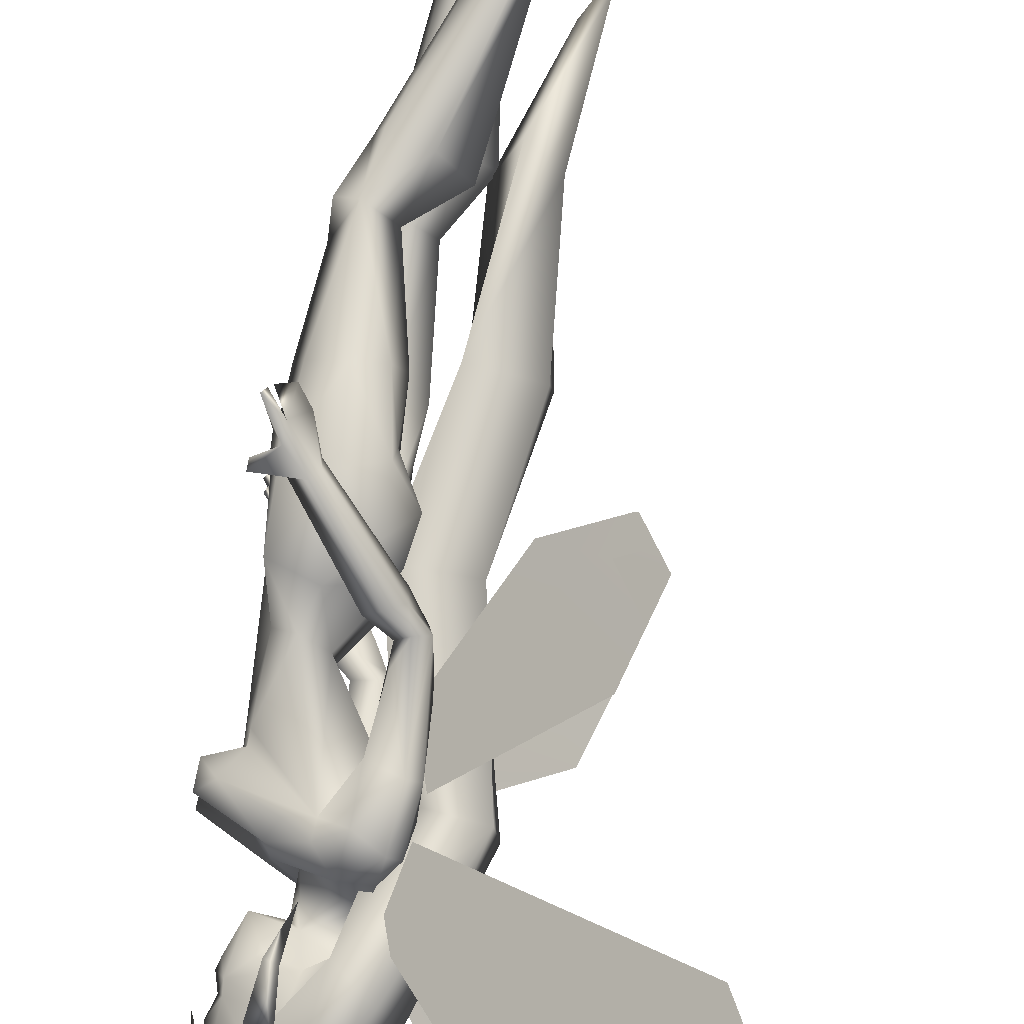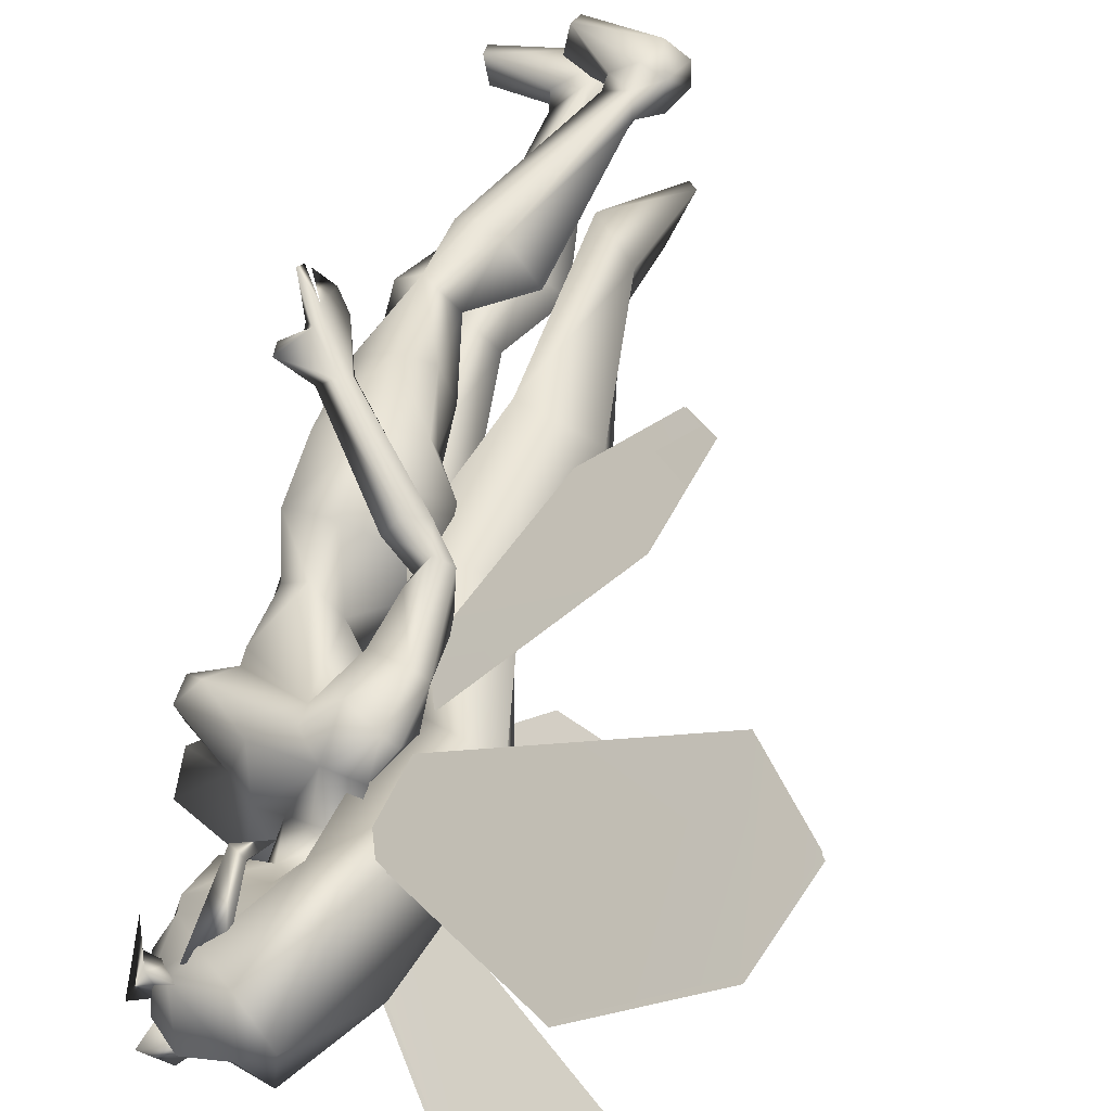
<metadata>
{"format":"obj","ext":"obj","renderer":"f3d","projection":"perspective","resolution":1024,"background":"white","views":[{"elev":76.8,"azim":-175.8,"up":"+Z"},{"elev":44.9,"azim":-171.6,"up":"+Z"}]}
</metadata>
<code>
v -0.9424 4.835 0.6277
v -0.2941 3.601 0.1609
v -1.367 4.083 0.9584
v -1.427 4.912 0.9876
v -1.591 4.604 1.114
v -0.1972 3.813 0.08308
v -0.9349 4.835 0.6472
v -1.36 4.083 0.9876
v -0.2866 3.601 0.1803
v -1.419 4.912 1.017
v -1.583 4.604 1.143
v -0.1897 3.813 0.1025
v -0.9722 3.196 0.6958
v -0.1972 3.408 0.1025
v -0.6965 2.676 0.5013
v -1.121 2.83 0.8125
v -1.009 2.618 0.7347
v -0.2792 3.543 0.1609
v -0.9796 3.196 0.6958
v -0.7039 2.676 0.5013
v -0.2047 3.408 0.1025
v -1.129 2.83 0.8222
v -1.017 2.618 0.7347
v -0.2941 3.543 0.1706
v -0.8381 4.835 -0.7436
v -1.233 4.102 -1.133
v -0.2717 3.601 -0.199
v -1.278 4.912 -1.162
v -1.427 4.604 -1.308
v -0.1748 3.813 -0.1114
v -0.8306 4.835 -0.7728
v -0.2568 3.601 -0.2281
v -1.218 4.102 -1.152
v -1.263 4.912 -1.191
v -1.412 4.604 -1.337
v -0.1674 3.813 -0.1406
v -0.8828 3.196 -0.8117
v -0.6369 2.656 -0.588
v -0.1823 3.389 -0.1309
v -1.024 2.83 -0.9576
v -0.92 2.618 -0.8603
v -0.2568 3.524 -0.2087
v -0.8902 3.196 -0.8214
v -0.1897 3.389 -0.1406
v -0.6443 2.656 -0.588
v -1.032 2.83 -0.9576
v -0.9275 2.618 -0.8603
v -0.2643 3.524 -0.2087
v -0.1823 4.025 -0.04335
v -0.3164 3.524 0.3165
v -0.376 3.563 -0.2379
v -0.1674 4.025 0.02472
v -0.2196 4.006 -0.2087
v -0.1376 4.025 0.1901
v -0.1152 4.064 -0.1795
v -0.04816 4.064 0.122
v -0.3015 4.179 0.229
v -0.6294 3.563 0.1706
v -0.8232 0.5355 -0.1503
v -0.7933 0.5162 -0.1309
v -0.5623 1.249 0.297
v -0.7039 1.326 0.1414
v -0.54 2.714 -0.004453
v -0.1972 2.714 0.1706
v -0.7039 2.02 -0.0239
v -0.4059 2.001 0.1317
v -0.3835 4.179 -0.199
v -0.6518 3.582 -0.08226
v -0.7188 0.5933 -0.3837
v -0.6592 1.326 -0.06281
v -0.5176 2.714 -0.2768
v -0.7188 1.982 -0.2476
v -0.7039 0.574 -0.3351
v -0.4357 1.268 -0.1601
v -0.1972 2.714 -0.4227
v -0.4059 1.943 -0.374
v 0.2425 4.392 0.08308
v 0.3021 4.411 -0.03363
v 0.2127 4.353 -0.07253
v 0.1307 4.411 0.0539
v 0.2723 4.295 0.0539
v 0.1903 4.314 0.03445
v 0.2946 4.218 0.1123
v 0.07107 4.045 0.2484
v 0.03381 4.045 0.1706
v 0.07107 4.314 0.06363
v 0.153 4.353 0.08308
v 0.01891 4.064 0.2095
v 0.02636 4.334 0.1025
v -0.0109 3.832 0.03445
v 0.2797 4.449 -0.199
v 0.1754 4.43 -0.2768
v 0.08597 4.411 -0.1892
v 0.2052 4.353 -0.1017
v 0.1456 4.314 -0.1892
v 0.2201 4.334 -0.267
v 0.2872 4.218 -0.4032
v -0.04071 4.045 -0.3448
v 0.09342 4.353 -0.2281
v 0.02636 4.314 -0.1698
v -0.04816 4.045 -0.2573
v -0.03326 4.334 -0.199
v -0.07797 4.045 -0.2865
v -0.04071 3.832 -0.1114
v 0.1456 4.083 -0.2281
v 0.2052 4.025 -0.1503
v 0.1307 3.871 -0.1309
v 0.153 3.871 -0.01418
v 0.2276 4.025 -0.0239
v 0.2052 4.102 0.07335
v 0.01891 3.89 -0.04335
v -0.1525 4.546 -0.01418
v 0.235 4.411 -0.09198
v 0.235 4.353 0.02472
v 0.1903 4.353 -0.2087
v 0.2648 4.237 -0.01418
v 0.235 4.237 -0.1698
v 0.235 4.141 -0.09198
v 0.2499 4.064 -0.09198
v -0.05561 3.929 -0.1114
v 0.1456 4.16 -0.2184
v 0.04126 4.314 -0.2379
v -0.06306 4.218 -0.2184
v 0.03381 3.987 -0.1892
v 0.1307 4.392 -0.199
v -0.04071 4.565 -0.04335
v -0.1227 4.488 -0.2476
v 0.1307 4.546 -0.07253
v -0.02581 3.929 0.04417
v 0.2052 4.16 0.06363
v 0.1083 4.314 0.1123
v 0.004001 4.218 0.1317
v 0.08597 4.006 0.07335
v 0.1828 4.392 0.04417
v -0.03326 4.507 0.1901
v -0.01835 0.092 -0.1212
v -0.2568 0.2077 -0.0239
v -0.00345 0.1306 0.04417
v -0.2568 0.2077 -0.09198
v -0.3686 0.01488 -0.1503
v -0.01835 0.01488 -0.1114
v -0.3686 0.1691 -0.1503
v -0.4729 0.1884 -0.1114
v -0.4804 0.03416 -0.1017
v -0.3611 0.03416 0.03445
v -0.4804 0.03416 0.03445
v -0.00345 0.03416 0.015
v -0.3611 0.1884 0.04417
v -0.4655 0.1884 0.03445
v -0.3909 0.2462 0.04417
v -0.4208 0.3812 -0.06281
v -0.2643 0.2848 -0.06281
v -0.3909 0.2848 -0.1212
v -0.1376 1.191 0.015
v -0.09287 1.191 -0.1017
v -0.145 1.191 -0.2476
v -0.227 1.191 -0.2768
v -0.3388 1.21 -0.2379
v -0.4729 1.249 -0.09198
v -0.3239 1.23 0.02472
v 0.004001 2.097 -0.07253
v 0.1009 2.039 -0.1795
v 0.1679 2.309 -0.199
v 0.1978 2.329 0.1512
v 0.1605 2.039 0.1123
v 0.04871 2.116 0.02472
v -0.02581 3.659 -0.4518
v -0.03326 3.428 -0.4713
v -0.145 3.485 -0.5296
v -0.3388 3.466 0.4137
v -0.2047 3.408 0.4137
v -0.1823 3.64 0.4429
v 0.01145 3.678 -0.3448
v -0.07052 3.794 -0.3448
v 0.1307 3.678 -0.2573
v 0.09342 3.601 -0.3157
v 0.01891 3.601 -0.374
v 0.3018 3.491 -0.2865
v 0.09342 3.697 0.005273
v 0.1828 3.582 0.005273
v 0.1381 2.406 -0.6561
v 0.1903 2.444 -0.6755
v 0.01145 2.907 -0.5394
v -0.06306 2.888 -0.4713
v -0.08542 3.003 -0.4713
v -0.1748 3.003 -0.4421
v 0.1456 2.483 -0.7533
v -0.03326 2.907 -0.6366
v -0.1152 3.003 -0.5685
v 0.09342 2.444 -0.7241
v -0.1301 2.888 -0.6269
v -0.1972 3.003 -0.5394
v 0.07107 2.406 -0.6755
v -0.1599 2.849 -0.5199
v -0.2121 2.965 -0.4907
v -0.227 3.794 -0.3351
v -0.2792 3.563 -0.4324
v -0.2196 3.505 -0.3059
v -0.2494 3.447 -0.2476
v -0.2196 3.428 -0.3935
v -0.2568 3.428 -0.4421
v -0.2717 3.138 -0.4518
v -0.2345 3.485 -0.5199
v -0.07797 3.138 -0.481
v -0.07052 3.428 -0.4129
v -0.227 3.736 -0.4713
v -0.1525 3.736 -0.481
v -0.2419 3.563 -0.04335
v -0.2568 3.659 -0.0239
v -0.04816 3.023 -0.1309
v -0.04816 3.023 -0.004453
v 0.07107 2.984 -0.2184
v 0.1009 3.678 0.2679
v -0.1376 3.794 0.3262
v -0.05561 3.678 0.3457
v 0.04871 3.601 0.3165
v -0.07052 3.601 0.3651
v 0.2646 3.491 0.297
v -0.1599 2.946 0.404
v 0.1009 2.56 0.618
v 0.06362 2.521 0.5888
v -0.2121 2.907 0.3262
v -0.3239 2.984 0.2679
v -0.2643 3.003 0.3165
v -0.227 2.946 0.4915
v 0.02636 2.579 0.6763
v -0.3239 3.003 0.404
v -0.0109 2.541 0.6569
v -0.309 2.907 0.4624
v -0.3909 2.984 0.3457
v -0.3015 2.83 0.3554
v -0.00345 2.483 0.5985
v -0.376 2.946 0.297
v -0.2717 3.794 0.2679
v -0.2792 3.447 0.2095
v -0.2568 3.505 0.229
v -0.3835 3.582 0.2679
v -0.4059 3.138 0.2484
v -0.376 3.428 0.2679
v -0.3164 3.428 0.2581
v -0.3984 3.466 0.3651
v -0.2568 3.119 0.3748
v -0.2047 3.428 0.3554
v -0.3537 3.717 0.3457
v -0.3015 3.717 0.3943
v -0.05561 3.023 0.122
v 0.05616 2.984 0.2192
v -0.2494 3.852 -0.1212
v -0.2345 3.852 0.1123
v -0.1078 3.813 0.0928
v -0.1227 3.813 -0.1114
v -0.00345 3.697 -0.01418
v 0.1754 3.312 0.2581
v 0.1828 3.37 0.2387
v 0.2052 3.37 -0.2184
v 0.2052 3.312 -0.2476
v 0.2127 3.235 0.005273
v 0.1605 2.965 -0.1698
v 0.2201 3.408 0.005273
v 0.3614 3.413 -0.2087
v 0.3465 3.452 -0.04335
v 0.1083 2.251 -0.8019
v 0.07852 2.271 -0.8214
v 0.2946 2.309 -0.695
v 0.235 2.348 -0.7728
v 0.1754 2.309 -0.8798
v 0.2127 2.386 -0.8603
v 0.2201 2.309 -0.8117
v 0.3095 2.232 -0.7922
v 0.2872 2.213 -0.7728
v 0.2574 2.213 -0.763
v 0.1381 2.213 -0.7436
v 0.2797 2.271 -0.7241
v 0.3763 3.529 -0.199
v 0.1456 2.965 0.1803
v 0.3391 3.452 0.06363
v 0.3316 3.413 0.229
v 0.06362 2.367 0.7347
v 0.02636 2.367 0.7444
v 0.2201 2.579 0.7347
v 0.153 2.502 0.7152
v 0.1009 2.425 0.8222
v 0.1083 2.502 0.8028
v 0.1456 2.444 0.7639
v 0.1828 2.367 0.9097
v 0.1605 2.348 0.9097
v 0.1456 2.329 0.8806
v 0.07852 2.29 0.7833
v 0.2127 2.541 0.7639
v 0.3465 3.529 0.2192
v -0.309 0.07272 0.1706
v -0.2792 0.092 0.005273
v -0.4729 0.2655 0.06363
v -0.4729 0.2848 0.1317
v -0.6518 0.1498 0.1998
v -0.3388 0.01488 0.1706
v -0.5847 0.2848 0.1901
v -0.6816 0.3234 0.1512
v -0.7561 0.2077 0.1609
v -0.7561 0.1884 0.02472
v -0.6443 0.1498 0.015
v -0.3239 -0.004402 0.04417
v -0.5847 0.2655 -0.004453
v -0.6816 0.3234 0.005273
v -0.5847 0.3426 -0.004453
v -0.5847 0.4776 0.08308
v -0.458 0.3426 0.0928
v -0.5698 0.4005 0.1512
v 0.1828 2.733 -0.2962
v -0.01835 2.868 -0.3448
v -0.1227 2.136 -0.4032
v -0.2568 2.136 -0.3351
v -0.2419 2.444 -0.3059
v -0.08542 2.502 -0.4032
v -0.227 2.367 -0.05308
v -0.1748 2.02 -0.01418
v 0.02636 2.386 -0.03363
v 0.04126 2.097 -0.3448
v 0.1232 2.406 -0.3157
v -0.2941 2.078 -0.1698
v -0.2494 2.348 -0.1795
v -0.2792 2.598 -0.004453
v -0.2345 2.791 -0.004453
v -0.2568 2.772 -0.1309
v -0.3239 2.56 -0.1601
v 0.1978 2.695 -0.004453
v 0.05616 2.367 -0.004453
v 0.1679 2.714 -0.1406
v 0.1828 2.753 0.2873
v -0.01835 2.849 0.3554
v -0.04816 2.097 0.3651
v -0.04816 2.464 0.404
v -0.2121 2.406 0.3068
v -0.1823 2.078 0.3068
v -0.1227 2.02 -0.0239
v -0.2196 2.348 0.0539
v 0.02636 2.386 0.02472
v 0.1083 2.078 0.2873
v 0.1605 2.406 0.2873
v -0.2345 2.059 0.1414
v -0.2196 2.329 0.1803
v -0.3164 2.541 0.1706
v -0.2568 2.772 0.1317
v 0.1605 2.714 0.1414
v -0.1674 2.386 -0.004453
v -0.2047 2.695 -0.3157
v -0.02581 1.577 -0.1503
v -0.04071 1.442 -0.07253
v -0.04816 1.442 -0.1892
v -0.145 1.461 -0.0239
v -0.1525 1.442 -0.2379
v -0.2866 1.499 -0.1309
v -0.1972 2.676 0.3262
v 0.08597 1.596 0.0539
v 0.07852 1.442 0.0928
v 0.07107 1.442 -0.0239
v -0.02581 1.461 -0.07253
v -0.01835 1.461 0.1414
v -0.04071 1.191 0.04417
v -0.08542 1.191 -0.08226
v -0.08542 1.21 0.1803
v -0.1599 1.519 0.04417
v -0.2643 1.287 0.1803
v -0.1674 1.249 0.2192
v -0.2643 1.268 -0.09198
v -0.3984 1.345 0.02472
f 1 2 3
f 4 3 5
f 1 3 4
f 6 2 1
f 7 8 9
f 10 11 8
f 7 10 8
f 12 7 9
f 13 14 15
f 16 15 17
f 13 15 16
f 18 14 13
f 19 20 21
f 22 23 20
f 19 22 20
f 24 19 21
f 25 26 27
f 28 29 26
f 25 28 26
f 30 25 27
f 31 32 33
f 34 33 35
f 31 33 34
f 36 32 31
f 37 38 39
f 40 41 38
f 37 40 38
f 42 37 39
f 43 44 45
f 46 45 47
f 43 45 46
f 48 44 43
f 49 50 51
f 49 52 50
f 49 51 53
f 52 54 50
f 49 53 55
f 56 54 52
f 54 57 58
f 54 58 50
f 59 60 61
f 61 62 59
f 58 63 64
f 58 64 50
f 63 65 66
f 63 66 64
f 66 65 62
f 62 61 66
f 58 57 67
f 67 68 58
f 69 59 62
f 62 70 69
f 58 68 71
f 71 63 58
f 63 71 72
f 72 65 63
f 65 72 70
f 70 62 65
f 61 60 73
f 73 74 61
f 51 50 64
f 64 75 51
f 75 64 66
f 66 76 75
f 76 66 61
f 61 74 76
f 53 51 68
f 53 68 67
f 69 70 74
f 69 74 73
f 68 51 75
f 75 71 68
f 71 75 76
f 76 72 71
f 76 74 70
f 76 70 72
f 69 73 60
f 60 59 69
f 77 78 79
f 77 79 80
f 78 81 82
f 78 82 79
f 82 81 77
f 77 80 82
f 83 78 77
f 83 81 78
f 83 77 81
f 79 82 80
f 84 85 86
f 84 86 87
f 85 88 89
f 85 89 86
f 89 88 84
f 84 87 89
f 90 85 84
f 90 88 85
f 90 84 88
f 86 89 87
f 91 92 93
f 93 94 91
f 91 94 95
f 91 95 96
f 92 96 95
f 95 93 92
f 97 92 91
f 97 91 96
f 97 96 92
f 94 93 95
f 98 99 100
f 98 100 101
f 101 100 102
f 101 102 103
f 98 103 102
f 102 99 98
f 104 98 101
f 104 101 103
f 104 103 98
f 100 99 102
f 105 106 107
f 108 109 110
f 108 111 107
f 112 67 57
f 113 114 115
f 115 116 117
f 115 114 116
f 117 116 118
f 106 119 109
f 107 106 108
f 108 106 109
f 120 49 55
f 115 117 121
f 122 121 123
f 105 55 123
f 124 105 107
f 55 105 124
f 55 124 120
f 107 111 120
f 118 105 121
f 121 105 123
f 119 105 118
f 105 119 106
f 107 120 124
f 115 125 113
f 126 127 112
f 122 127 125
f 125 115 122
f 122 123 53
f 127 53 67
f 121 122 115
f 55 53 123
f 126 125 127
f 118 121 117
f 125 126 128
f 127 67 112
f 127 122 53
f 128 113 125
f 129 56 52
f 114 130 116
f 131 132 130
f 110 132 56
f 133 108 110
f 56 133 110
f 56 129 133
f 108 129 111
f 118 130 110
f 130 132 110
f 119 118 110
f 110 109 119
f 108 133 129
f 114 113 134
f 126 112 135
f 131 134 135
f 134 131 114
f 131 54 132
f 135 57 54
f 130 114 131
f 56 132 54
f 126 135 134
f 118 116 130
f 134 128 126
f 135 112 57
f 135 54 131
f 128 134 113
f 136 137 138
f 136 139 137
f 140 136 141
f 140 142 136
f 143 140 144
f 140 143 142
f 144 145 146
f 144 140 145
f 141 145 140
f 141 147 145
f 138 145 147
f 145 138 148
f 145 149 146
f 145 148 149
f 146 143 144
f 146 149 143
f 147 136 138
f 136 147 141
f 150 149 148
f 150 151 149
f 150 137 152
f 137 150 148
f 143 151 153
f 153 142 143
f 139 142 153
f 139 153 152
f 151 143 149
f 137 148 138
f 139 136 142
f 152 137 139
f 154 152 155
f 152 156 155
f 156 153 157
f 157 153 158
f 159 151 160
f 159 158 151
f 150 152 154
f 151 150 160
f 152 153 156
f 153 151 158
f 160 150 154
f 161 162 163
f 164 165 166
f 167 168 169
f 170 171 172
f 173 174 175
f 175 176 173
f 177 173 176
f 176 178 177
f 175 174 179
f 179 180 175
f 181 182 183
f 183 184 181
f 185 186 184
f 184 183 185
f 182 187 188
f 188 183 182
f 189 185 183
f 189 183 188
f 188 187 190
f 190 191 188
f 191 192 189
f 189 188 191
f 190 193 194
f 194 191 190
f 195 192 191
f 191 194 195
f 194 193 181
f 181 184 194
f 184 186 195
f 195 194 184
f 196 197 198
f 196 198 199
f 200 201 202
f 202 186 200
f 203 192 202
f 203 202 201
f 169 168 204
f 169 204 189
f 204 168 205
f 205 185 204
f 197 201 200
f 200 198 197
f 197 206 203
f 203 201 197
f 174 173 167
f 174 167 207
f 186 185 205
f 200 186 205
f 169 189 192
f 169 192 203
f 198 200 205
f 198 205 177
f 207 169 203
f 207 203 206
f 196 174 207
f 207 206 196
f 208 209 196
f 208 196 199
f 199 210 211
f 199 211 208
f 210 199 177
f 177 212 210
f 213 214 215
f 215 216 213
f 216 215 217
f 217 218 216
f 179 214 213
f 213 180 179
f 219 220 221
f 221 222 219
f 222 223 224
f 224 219 222
f 225 226 220
f 220 219 225
f 227 225 219
f 227 219 224
f 228 226 225
f 225 229 228
f 227 230 229
f 229 225 227
f 231 232 228
f 228 229 231
f 229 230 233
f 233 231 229
f 221 232 231
f 231 222 221
f 233 223 222
f 222 231 233
f 234 235 236
f 234 236 237
f 238 239 240
f 240 223 238
f 241 239 238
f 241 238 230
f 170 227 242
f 170 242 171
f 243 171 242
f 242 224 243
f 240 239 237
f 237 236 240
f 241 244 237
f 237 239 241
f 214 245 172
f 214 172 215
f 223 240 243
f 243 224 223
f 170 241 230
f 170 230 227
f 236 217 243
f 236 243 240
f 245 244 241
f 245 241 170
f 245 214 234
f 234 244 245
f 209 208 235
f 235 234 209
f 235 208 211
f 235 211 246
f 217 235 246
f 246 247 217
f 248 196 209
f 249 209 234
f 248 209 249
f 52 49 248
f 52 248 249
f 249 234 214
f 250 249 214
f 251 174 196
f 251 196 248
f 250 214 252
f 174 251 252
f 252 179 174
f 252 214 179
f 248 120 251
f 120 252 251
f 252 120 111
f 248 49 120
f 249 250 129
f 129 250 252
f 252 111 129
f 249 129 52
f 253 254 217
f 177 255 256
f 256 257 258
f 212 256 258
f 256 259 257
f 175 178 176
f 259 260 261
f 262 193 263
f 262 181 193
f 182 181 262
f 190 263 193
f 264 182 265
f 266 187 267
f 265 268 267
f 265 182 268
f 268 182 262
f 262 266 268
f 267 268 269
f 266 270 268
f 269 266 267
f 269 270 266
f 187 182 264
f 266 262 271
f 263 272 262
f 264 267 187
f 264 273 267
f 272 266 271
f 266 272 263
f 270 269 268
f 272 271 262
f 273 264 265
f 187 266 190
f 190 266 263
f 267 273 265
f 178 255 177
f 255 178 260
f 180 259 261
f 255 260 259
f 274 178 175
f 274 260 178
f 274 180 261
f 274 261 260
f 274 175 180
f 181 193 190
f 187 182 181
f 181 190 187
f 204 185 189
f 202 192 195
f 186 202 195
f 196 206 197
f 207 167 169
f 177 168 167
f 205 168 177
f 177 167 173
f 199 198 177
f 255 259 256
f 212 177 256
f 253 275 257
f 247 275 253
f 253 257 259
f 213 216 218
f 259 276 277
f 278 279 232
f 278 232 221
f 220 278 221
f 228 232 279
f 280 281 220
f 282 283 226
f 281 283 284
f 281 284 220
f 284 278 220
f 278 284 282
f 283 285 284
f 282 284 286
f 285 283 282
f 285 282 286
f 226 280 220
f 282 287 278
f 279 278 288
f 280 226 283
f 280 283 289
f 288 287 282
f 282 279 288
f 286 284 285
f 288 278 287
f 289 281 280
f 226 228 282
f 228 279 282
f 283 281 289
f 218 217 254
f 254 277 218
f 180 276 259
f 254 259 277
f 290 213 218
f 290 218 277
f 290 276 180
f 290 277 276
f 290 180 213
f 228 232 221
f 221 220 226
f 226 228 221
f 242 227 224
f 238 233 230
f 223 233 238
f 234 237 244
f 245 170 172
f 217 172 171
f 243 217 171
f 217 215 172
f 235 217 236
f 254 253 259
f 247 253 217
f 291 292 293
f 291 293 294
f 295 296 291
f 295 291 297
f 298 299 295
f 295 297 298
f 299 300 301
f 299 301 295
f 296 295 301
f 296 301 302
f 292 302 301
f 301 303 292
f 301 300 304
f 301 304 303
f 300 299 298
f 300 298 304
f 302 292 291
f 291 296 302
f 305 303 304
f 305 304 306
f 305 307 293
f 293 303 305
f 298 308 306
f 308 298 297
f 294 308 297
f 294 307 308
f 306 304 298
f 293 292 303
f 294 297 291
f 307 294 293
f 212 258 309
f 309 310 212
f 311 312 313
f 311 313 314
f 315 316 161
f 161 317 315
f 317 161 163
f 318 319 163
f 318 163 162
f 319 318 311
f 311 314 319
f 320 316 315
f 320 315 321
f 312 320 321
f 312 321 313
f 322 323 324
f 322 324 325
f 326 327 317
f 326 317 328
f 326 328 258
f 258 257 326
f 329 275 247
f 247 330 329
f 331 332 333
f 331 333 334
f 166 335 336
f 336 337 166
f 337 164 166
f 338 165 164
f 338 164 339
f 331 338 339
f 339 332 331
f 340 341 336
f 340 336 335
f 334 333 341
f 334 341 340
f 322 342 343
f 322 343 323
f 326 344 337
f 326 337 327
f 275 344 326
f 326 257 275
f 314 309 319
f 163 309 328
f 310 210 212
f 315 345 322
f 345 317 327
f 346 313 325
f 346 314 313
f 315 317 345
f 328 317 163
f 319 309 163
f 325 321 315
f 325 313 321
f 314 310 309
f 310 314 346
f 210 324 323
f 323 211 210
f 324 210 310
f 324 346 325
f 347 348 349
f 347 350 348
f 347 349 351
f 350 154 155
f 351 155 156
f 349 155 351
f 350 155 348
f 349 348 155
f 351 158 352
f 157 158 351
f 157 351 156
f 352 159 160
f 352 158 159
f 352 160 350
f 350 160 154
f 322 325 315
f 312 351 352
f 162 347 318
f 161 347 162
f 311 351 312
f 311 318 351
f 352 316 320
f 352 320 312
f 347 161 350
f 347 351 318
f 352 350 316
f 350 161 316
f 258 328 309
f 310 346 324
f 332 339 329
f 164 344 329
f 330 247 246
f 336 322 345
f 345 327 337
f 353 342 333
f 353 333 332
f 336 345 337
f 344 164 337
f 339 164 329
f 342 336 341
f 342 341 333
f 332 329 330
f 330 353 332
f 246 323 343
f 323 246 211
f 343 330 246
f 343 342 353
f 354 355 356
f 354 356 357
f 354 358 355
f 357 359 360
f 358 361 359
f 355 358 359
f 357 356 359
f 355 359 356
f 358 362 363
f 360 359 307
f 307 359 361
f 364 358 363
f 364 361 358
f 361 364 308
f 364 363 308
f 362 365 366
f 362 366 363
f 366 365 306
f 366 306 363
f 305 360 307
f 306 365 305
f 307 361 308
f 308 363 306
f 365 360 305
f 362 357 365
f 357 360 365
f 322 336 342
f 334 362 358
f 165 338 354
f 166 165 354
f 331 334 358
f 331 358 338
f 362 340 335
f 362 334 340
f 354 357 166
f 354 338 358
f 362 335 357
f 357 335 166
f 275 329 344
f 330 343 353

</code>
